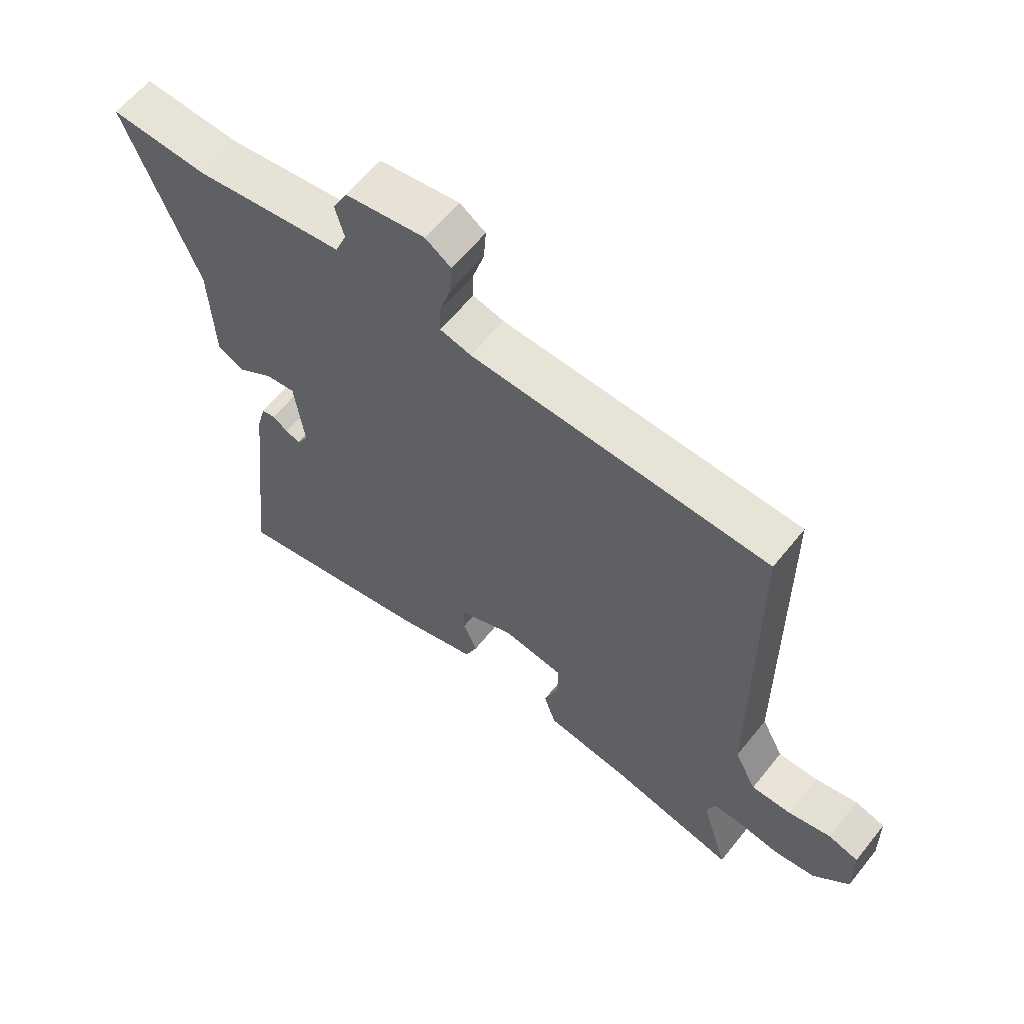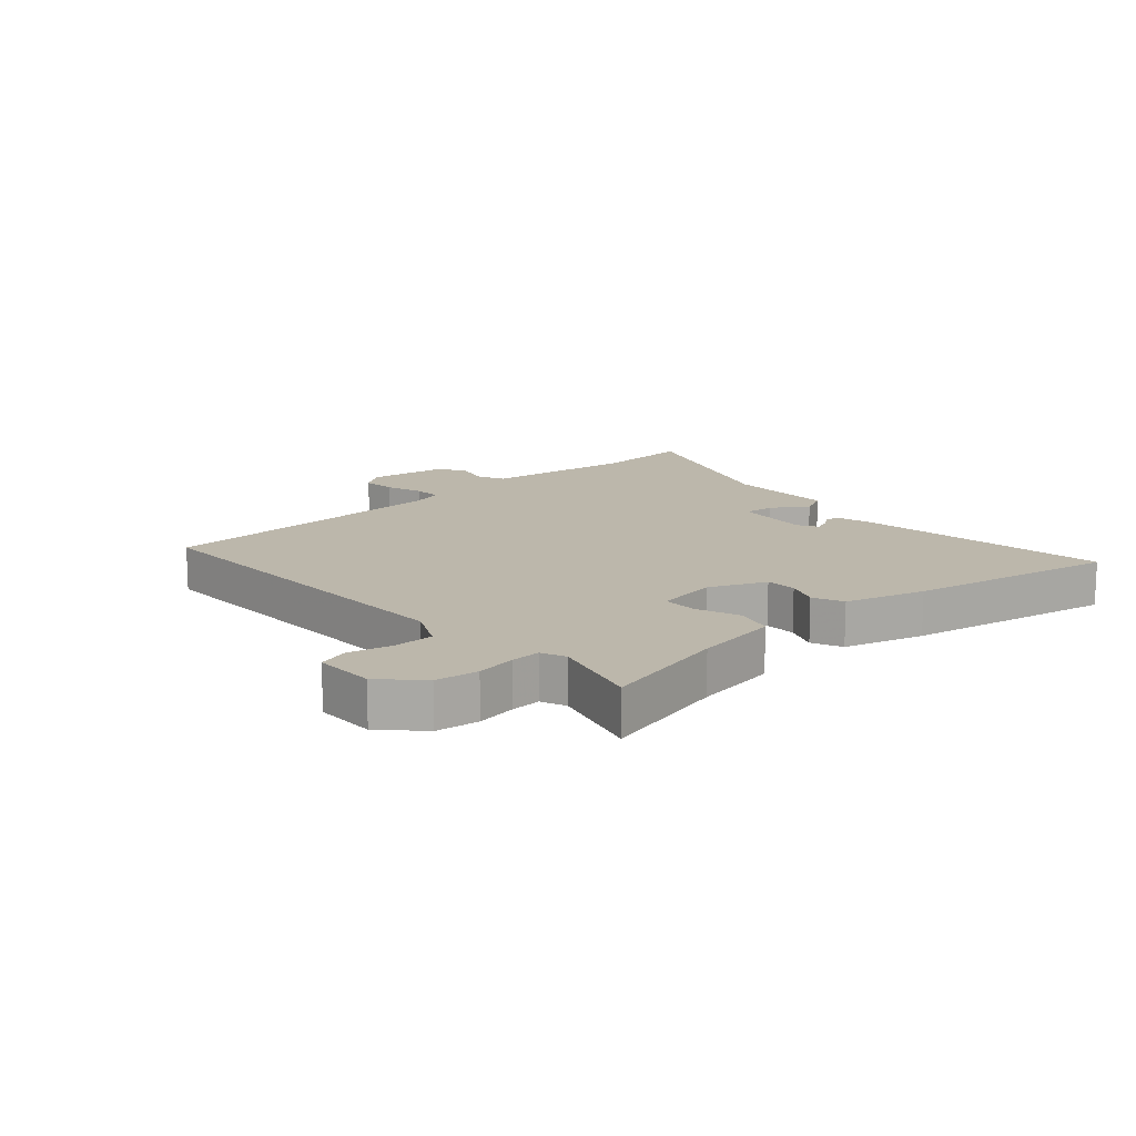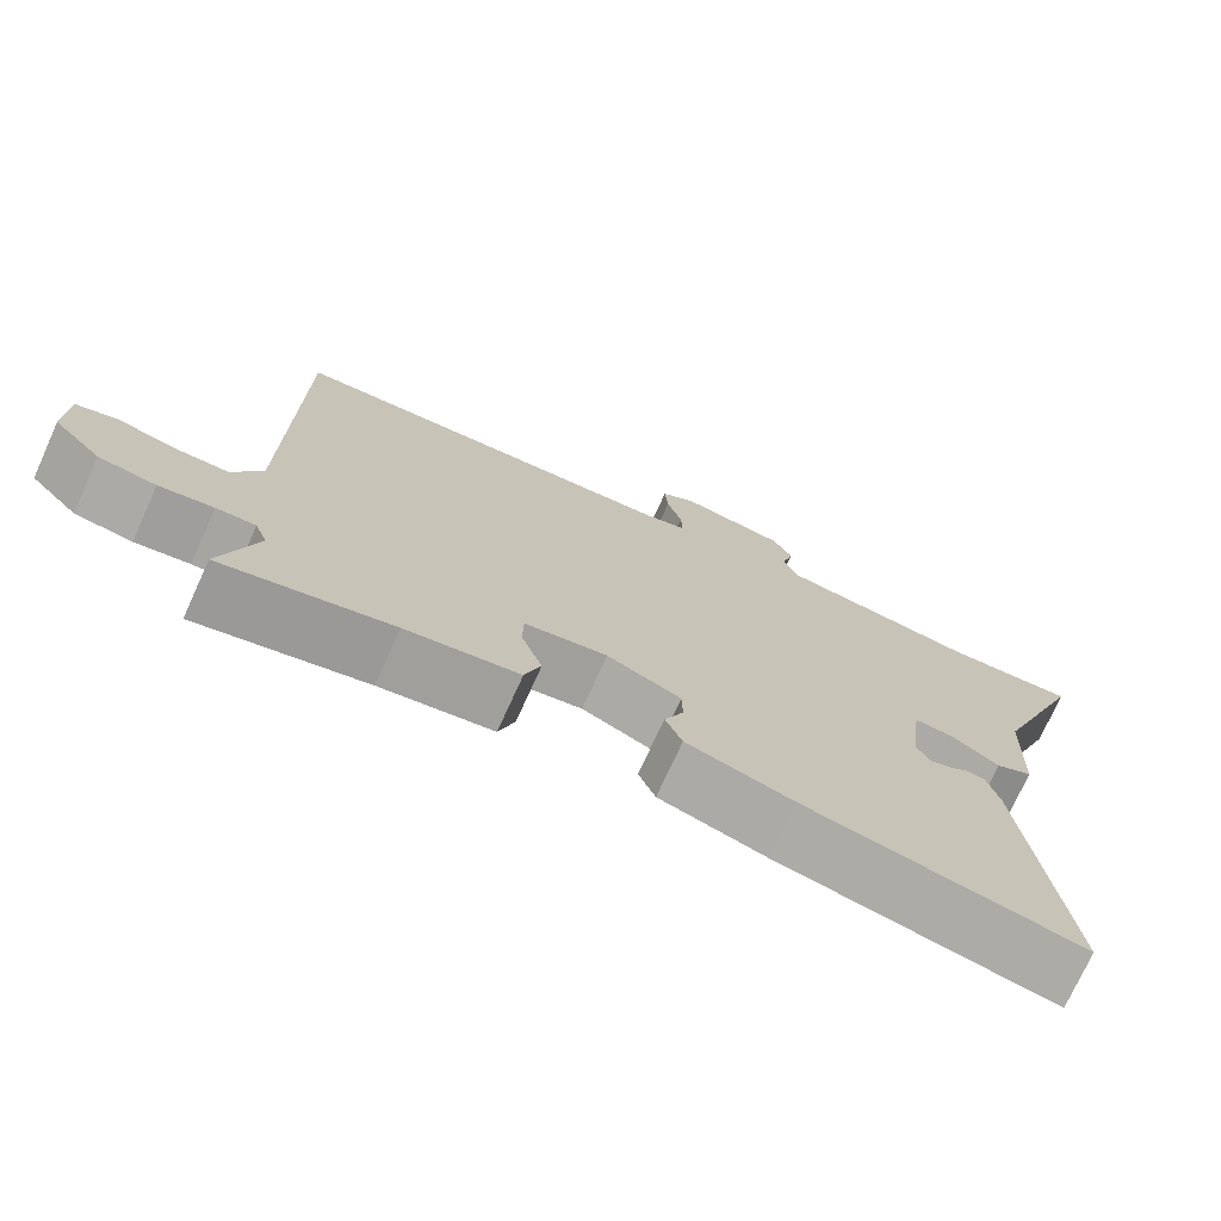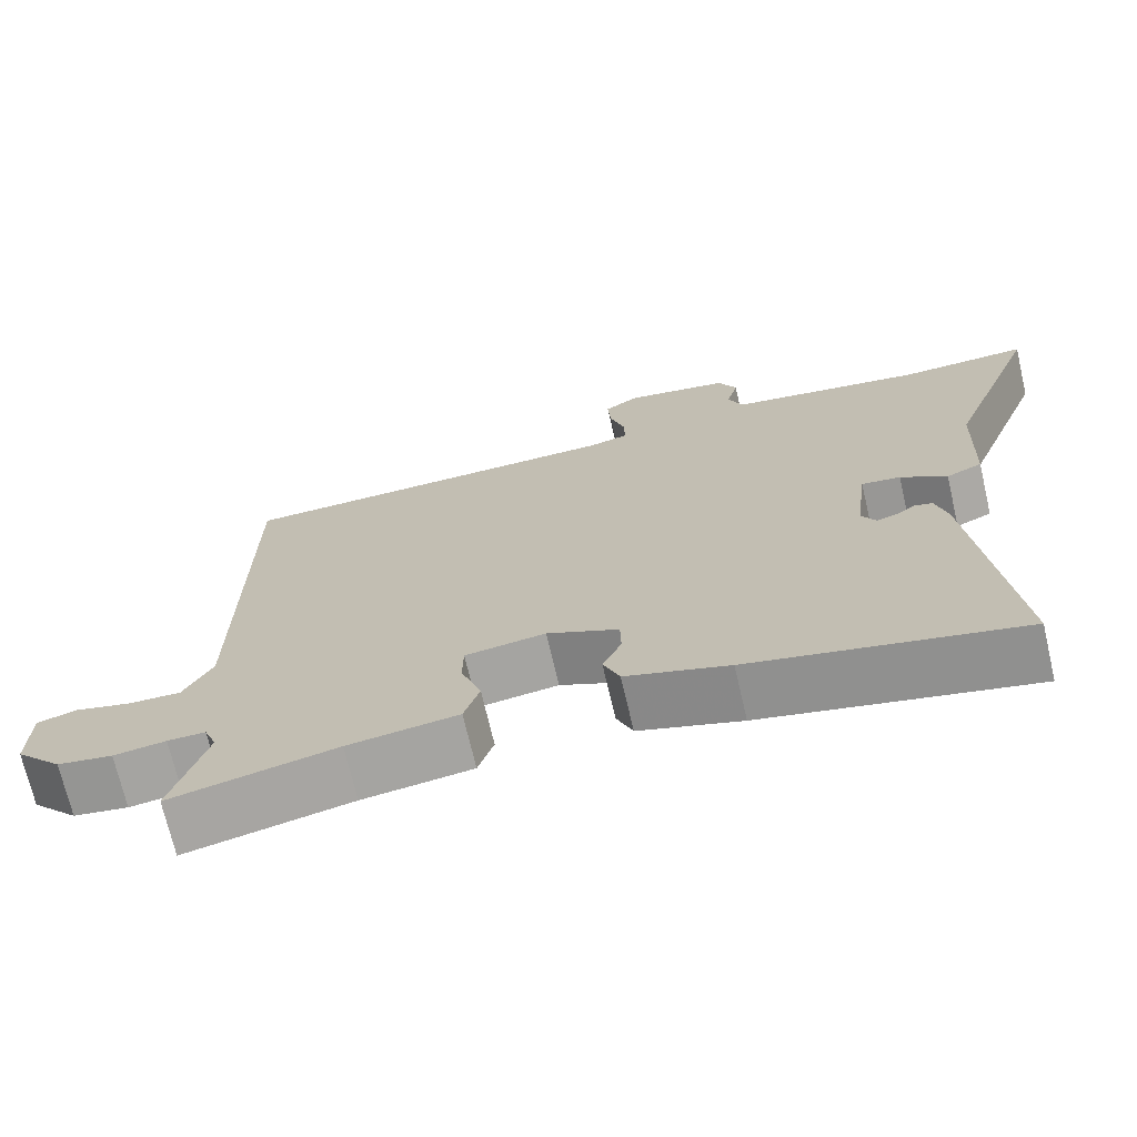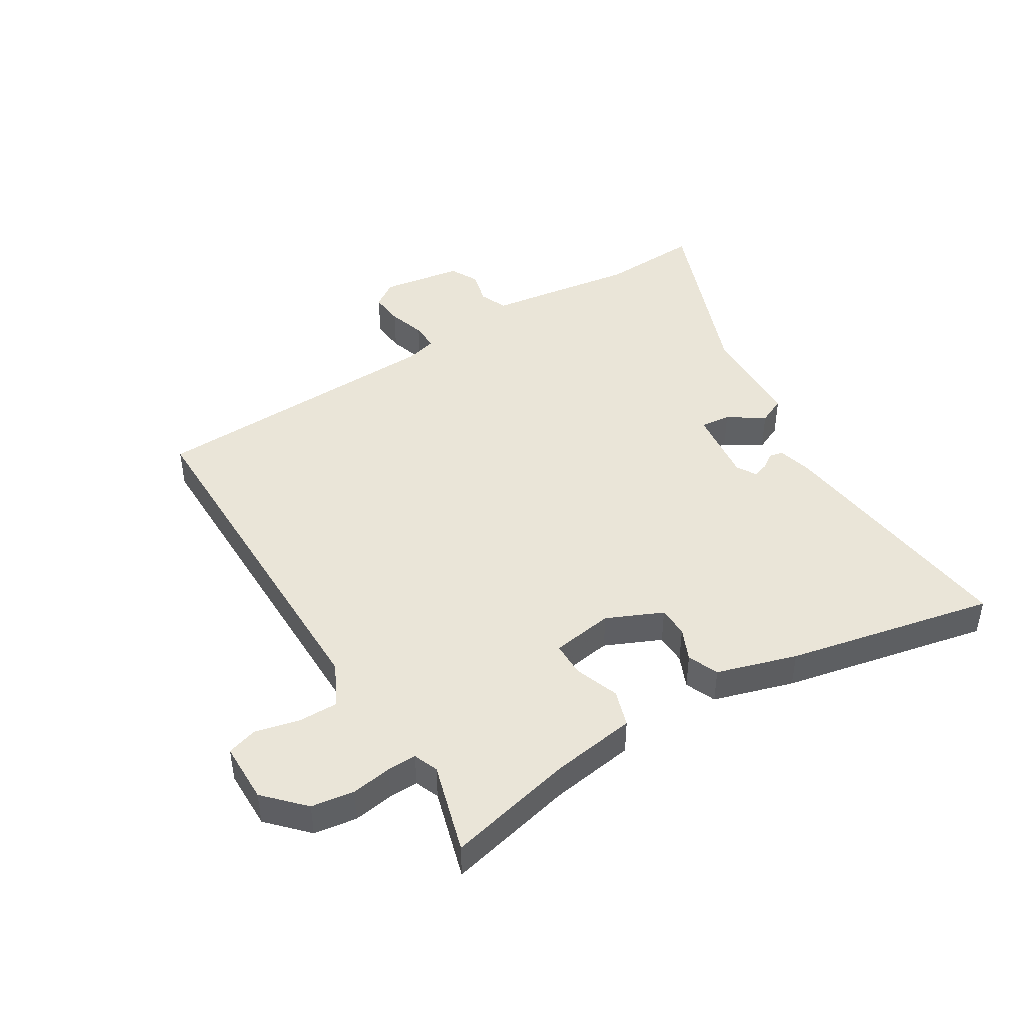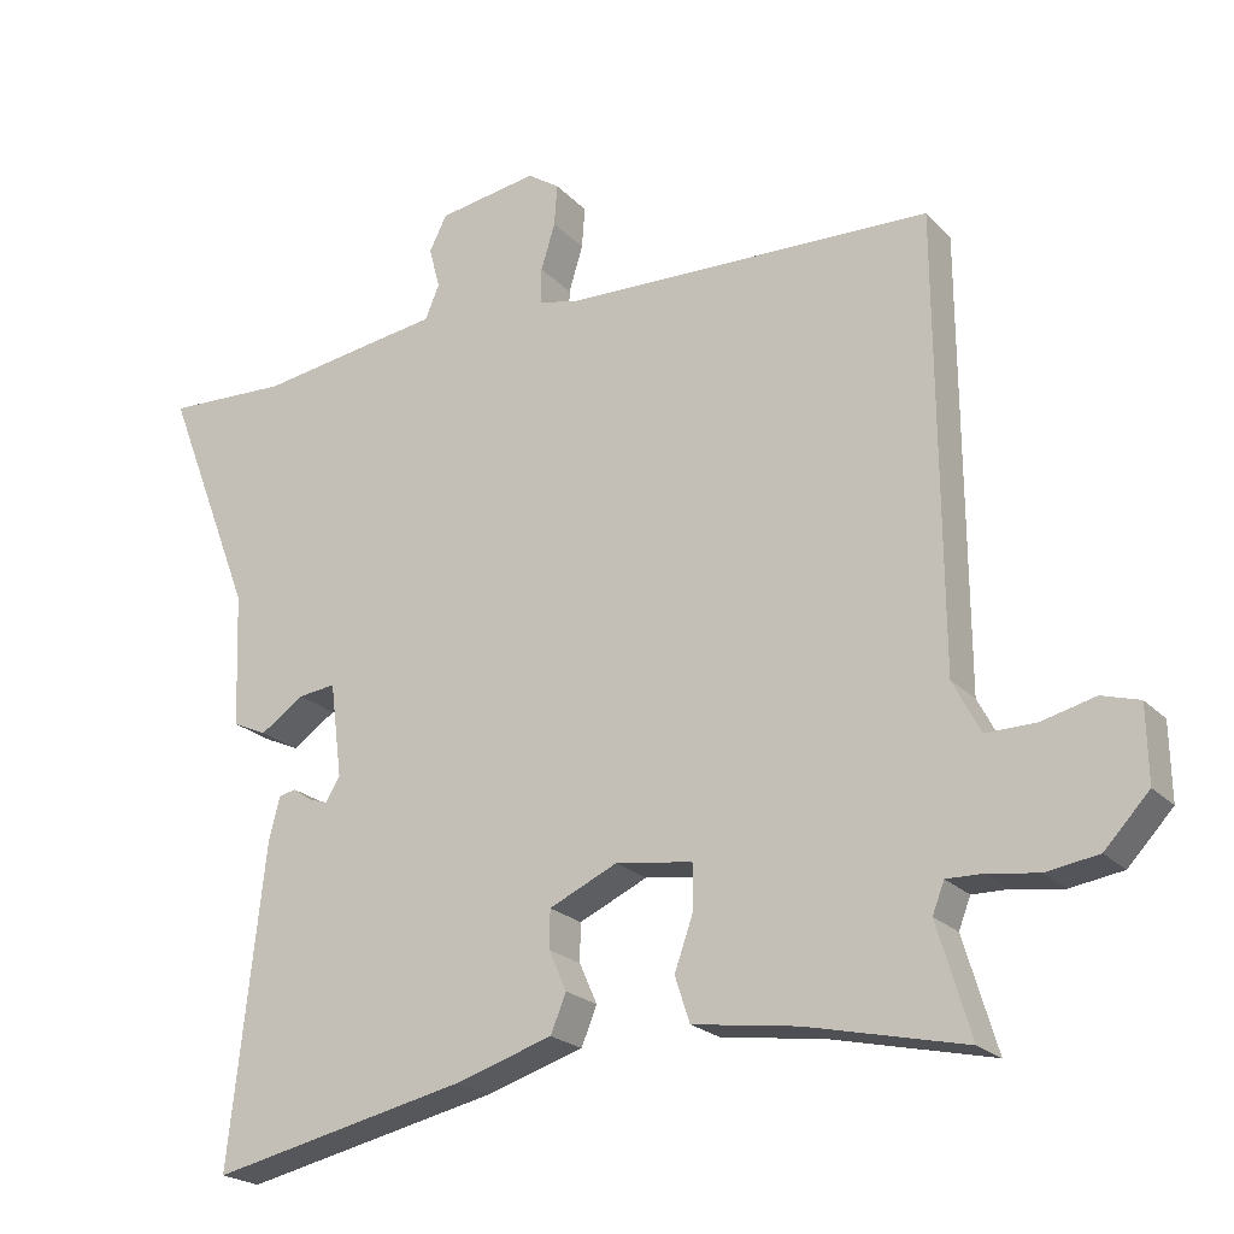
<metadata>
{"format":"obj","ext":"obj","renderer":"f3d","projection":"perspective","resolution":1024,"background":"white","views":[{"elev":61.2,"azim":38.6,"up":"+Z"},{"elev":14.3,"azim":137.0,"up":"+Y"},{"elev":-74.2,"azim":155.6,"up":"+Z"},{"elev":-71.0,"azim":-166.9,"up":"+Z"},{"elev":44.8,"azim":148.0,"up":"+Y"},{"elev":-21.9,"azim":30.7,"up":"+Z"}]}
</metadata>
<code>
v 0.505 0.07 0.484
v 0.509 0.07 -0.121
v 0.546 0.07 -0.192
v 0.613 0.07 -0.191
v 0.685 0.07 -0.173
v 0.736 0.07 -0.188
v 0.738 0.07 -0.289
v 0.678 0.07 -0.353
v 0.607 0.07 -0.364
v 0.54 0.07 -0.354
v 0.491 0.07 -0.353
v 0.475 0.07 -0.394
v 0.52 0.07 -0.544
v 0.308 0.07 -0.496
v 0.167 0.07 -0.476
v 0.147 0.07 -0.415
v 0.173 0.07 -0.341
v 0.172 0.07 -0.283
v 0.069 0.07 -0.268
v -0.023 0.07 -0.31
v -0.024 0.07 -0.361
v 0 0.07 -0.415
v -0.021 0.07 -0.466
v -0.153 0.07 -0.507
v -0.497 0.07 -0.582
v -0.45 0.07 -0.157
v -0.435 0.07 -0.099
v -0.412 0.07 -0.094
v -0.386 0.07 -0.112
v -0.361 0.07 -0.12
v -0.342 0.07 -0.087
v -0.358 0.07 0.039
v -0.408 0.07 0.033
v -0.467 0.07 -0.007
v -0.513 0.07 0.014
v -0.52 0.07 0.195
v -0.64 0.07 0.506
v -0.476 0.07 0.499
v -0.35 0.07 0.518
v -0.227 0.07 0.536
v -0.208 0.07 0.582
v -0.223 0.07 0.638
v -0.199 0.07 0.685
v -0.065 0.07 0.707
v -0.022 0.07 0.678
v -0.026 0.07 0.622
v -0.045 0.07 0.56
v -0.046 0.07 0.512
v 0.006 0.07 0.499
v 0.505 0 0.484
v 0.509 0 -0.121
v 0.546 0 -0.192
v 0.613 0 -0.191
v 0.685 0 -0.173
v 0.736 0 -0.188
v 0.738 0 -0.289
v 0.678 0 -0.353
v 0.607 0 -0.364
v 0.54 0 -0.354
v 0.491 0 -0.353
v 0.475 0 -0.394
v 0.52 0 -0.544
v 0.308 0 -0.496
v 0.167 0 -0.476
v 0.147 0 -0.415
v 0.173 0 -0.341
v 0.172 0 -0.283
v 0.069 0 -0.268
v -0.023 0 -0.31
v -0.024 0 -0.361
v 0 0 -0.415
v -0.021 0 -0.466
v -0.153 0 -0.507
v -0.497 0 -0.582
v -0.45 0 -0.157
v -0.435 0 -0.099
v -0.412 0 -0.094
v -0.386 0 -0.112
v -0.361 0 -0.12
v -0.342 0 -0.087
v -0.358 0 0.039
v -0.408 0 0.033
v -0.467 0 -0.007
v -0.513 0 0.014
v -0.52 0 0.195
v -0.64 0 0.506
v -0.476 0 0.499
v -0.35 0 0.518
v -0.227 0 0.536
v -0.208 0 0.582
v -0.223 0 0.638
v -0.199 0 0.685
v -0.065 0 0.707
v -0.022 0 0.678
v -0.026 0 0.622
v -0.045 0 0.56
v -0.046 0 0.512
v 0.006 0 0.499
f 45 46 47
f 44 45 47
f 43 44 47
f 42 43 47
f 41 42 47
f 40 41 47 48
f 40 48 49
f 39 40 49
f 38 39 49
f 36 37 38
f 36 38 49
f 35 36 49
f 34 35 49
f 33 34 49
f 27 28 29
f 26 27 29
f 25 26 29
f 24 25 29
f 23 24 29
f 22 23 29
f 21 22 29 30
f 20 21 30 31
f 14 15 16 17
f 14 17 18
f 13 14 18
f 12 13 18
f 11 12 18
f 10 11 18
f 8 9 10
f 7 8 10
f 6 7 10
f 5 6 10
f 4 5 10
f 3 4 10 18
f 2 3 18 19
f 32 33 49 1
f 31 32 1
f 20 31 1
f 19 20 1
f 1 2 19
f 96 95 94
f 96 94 93
f 96 93 92
f 96 92 91
f 96 91 90
f 97 96 90 89
f 98 97 89
f 98 89 88
f 98 88 87
f 87 86 85
f 98 87 85
f 98 85 84
f 98 84 83
f 98 83 82
f 78 77 76
f 78 76 75
f 78 75 74
f 78 74 73
f 78 73 72
f 78 72 71
f 79 78 71 70
f 80 79 70 69
f 66 65 64 63
f 67 66 63
f 67 63 62
f 67 62 61
f 67 61 60
f 67 60 59
f 59 58 57
f 59 57 56
f 59 56 55
f 59 55 54
f 59 54 53
f 67 59 53 52
f 68 67 52 51
f 50 98 82 81
f 50 81 80
f 50 80 69
f 50 69 68
f 68 51 50
f 1 50 51 2
f 2 51 52 3
f 3 52 53 4
f 4 53 54 5
f 5 54 55 6
f 6 55 56 7
f 7 56 57 8
f 8 57 58 9
f 9 58 59 10
f 10 59 60 11
f 11 60 61 12
f 12 61 62 13
f 13 62 63 14
f 14 63 64 15
f 15 64 65 16
f 16 65 66 17
f 17 66 67 18
f 18 67 68 19
f 19 68 69 20
f 20 69 70 21
f 21 70 71 22
f 22 71 72 23
f 23 72 73 24
f 24 73 74 25
f 25 74 75 26
f 26 75 76 27
f 27 76 77 28
f 28 77 78 29
f 29 78 79 30
f 30 79 80 31
f 31 80 81 32
f 32 81 82 33
f 33 82 83 34
f 34 83 84 35
f 35 84 85 36
f 36 85 86 37
f 37 86 87 38
f 38 87 88 39
f 39 88 89 40
f 40 89 90 41
f 41 90 91 42
f 42 91 92 43
f 43 92 93 44
f 44 93 94 45
f 45 94 95 46
f 46 95 96 47
f 47 96 97 48
f 48 97 98 49
f 49 98 50 1

</code>
